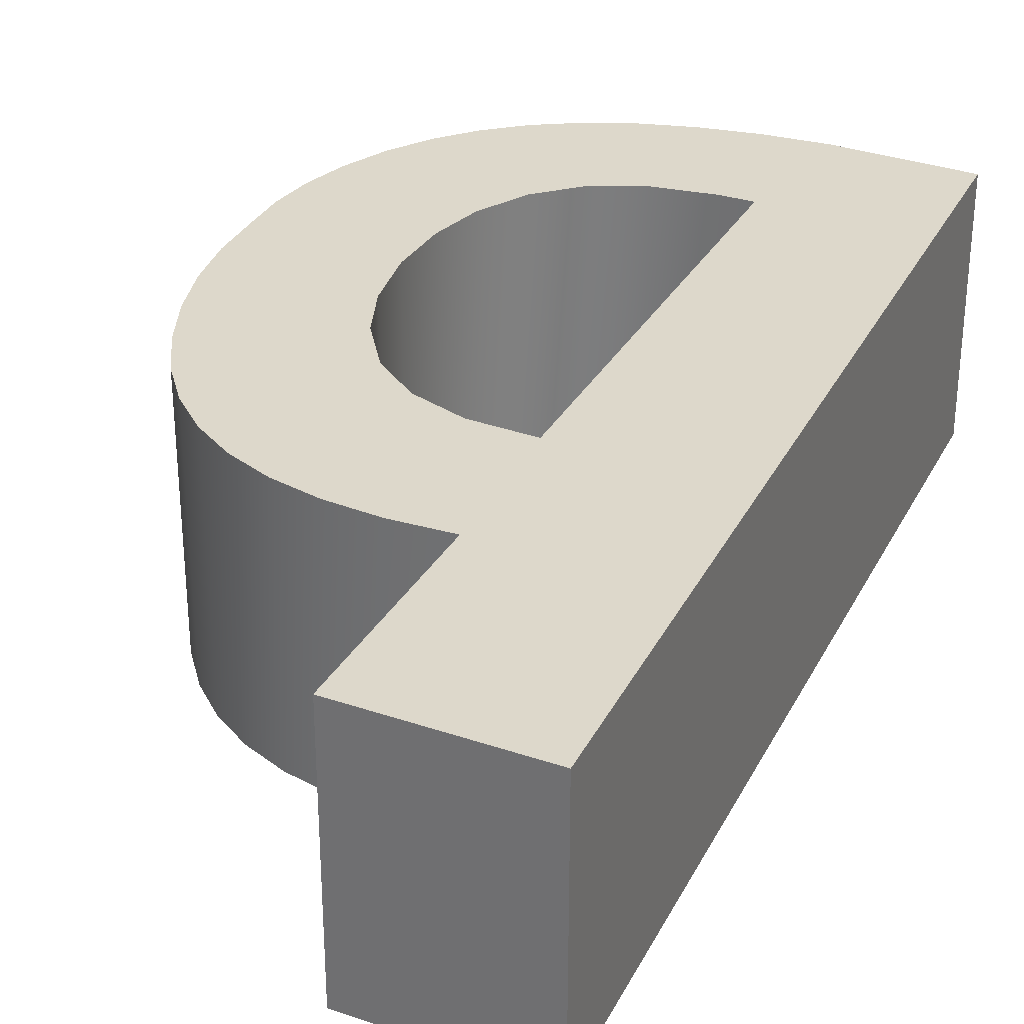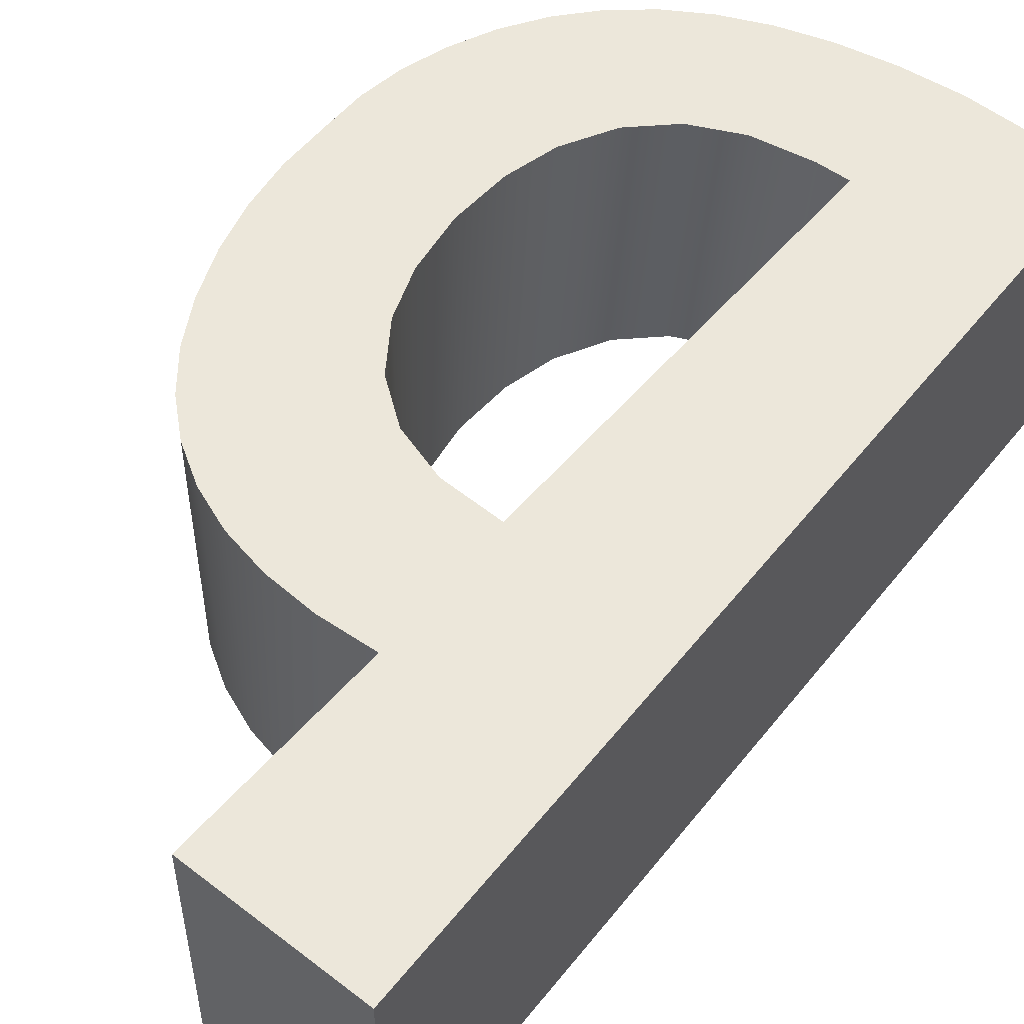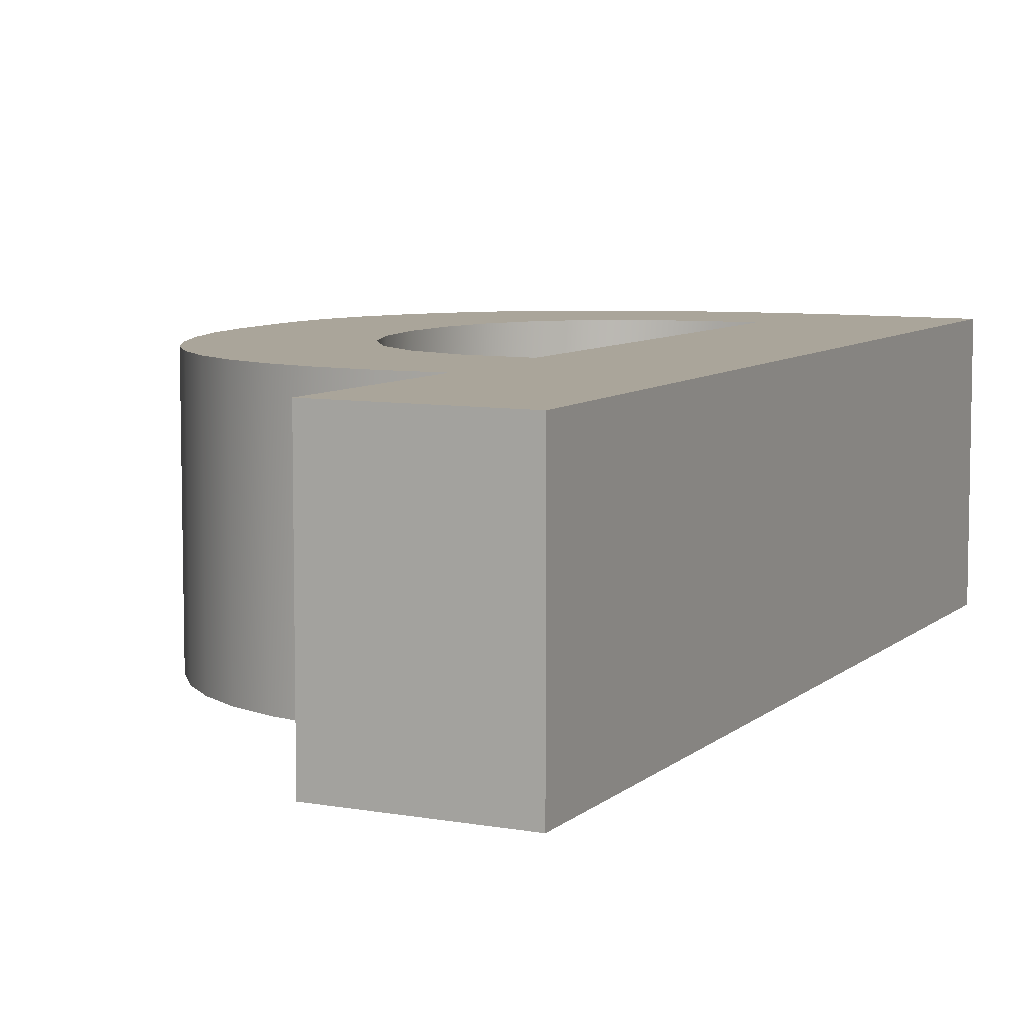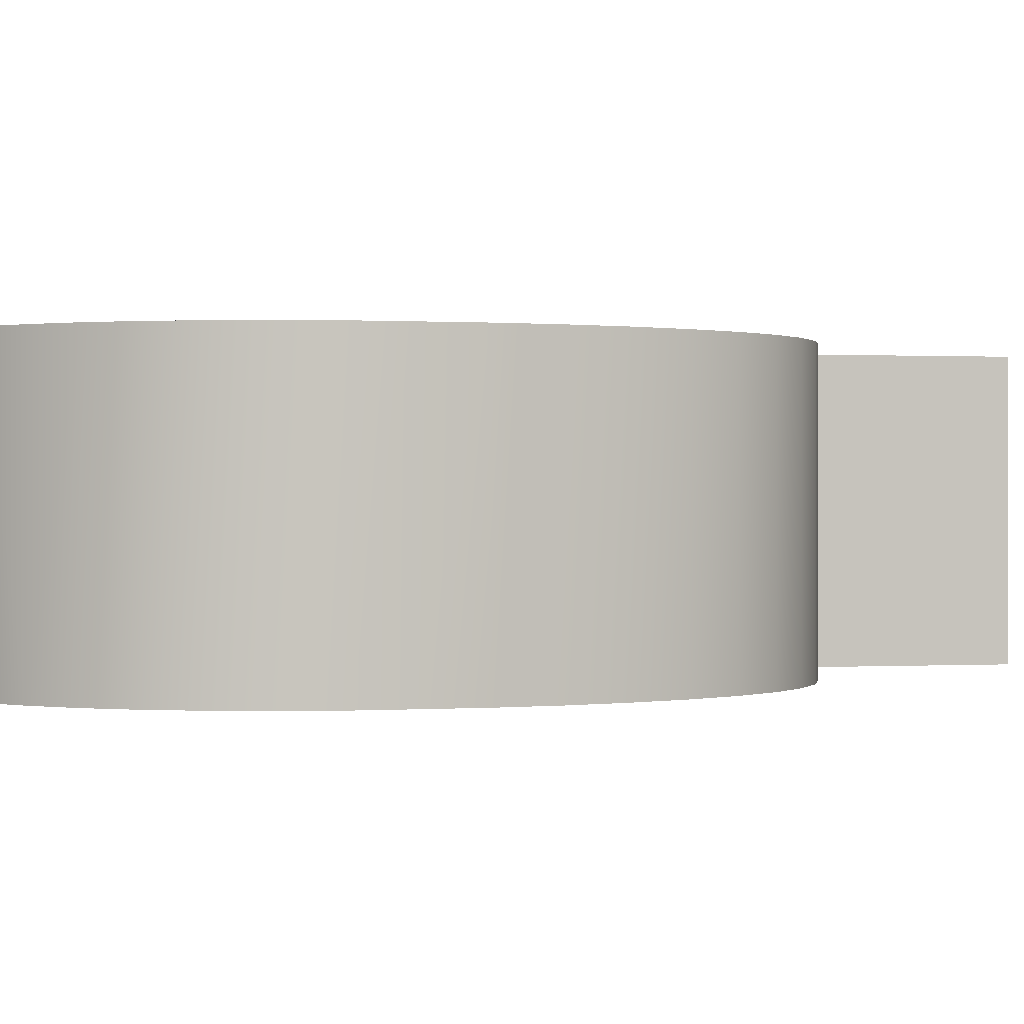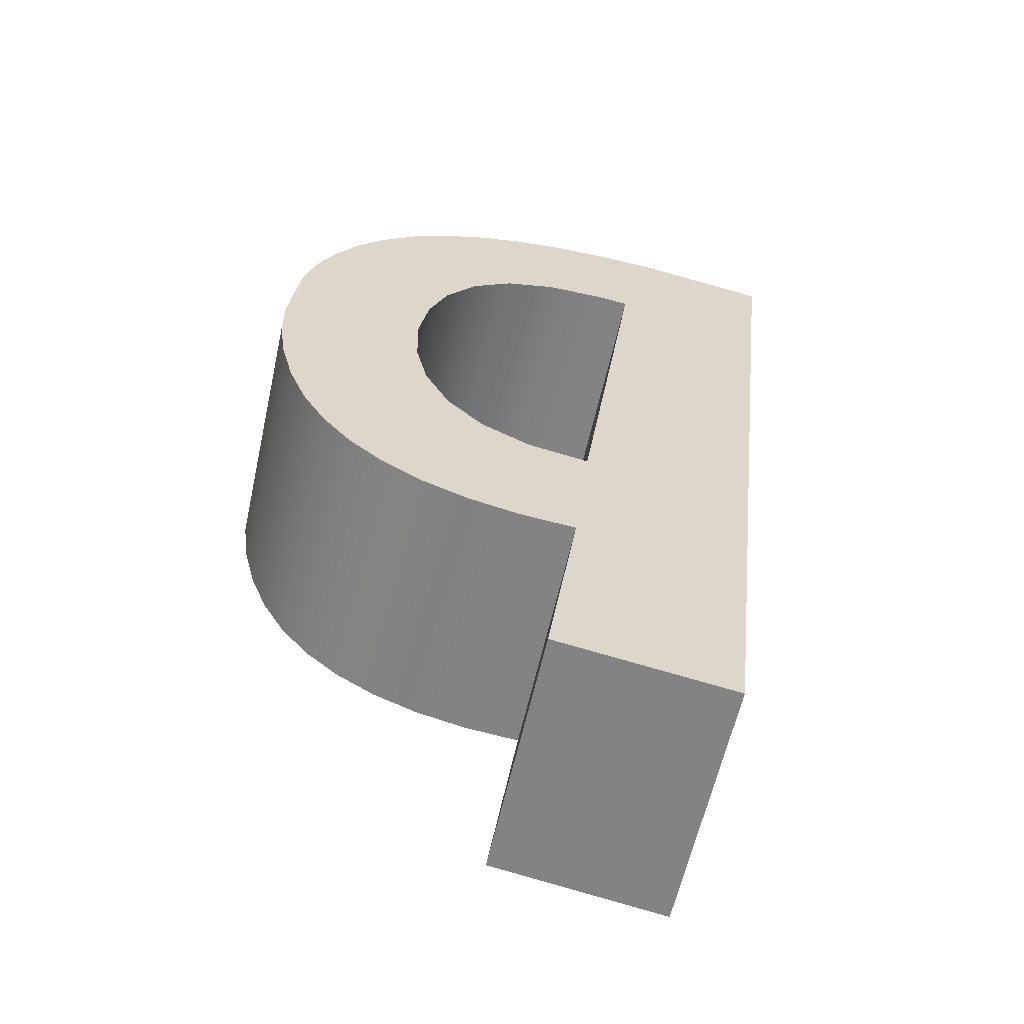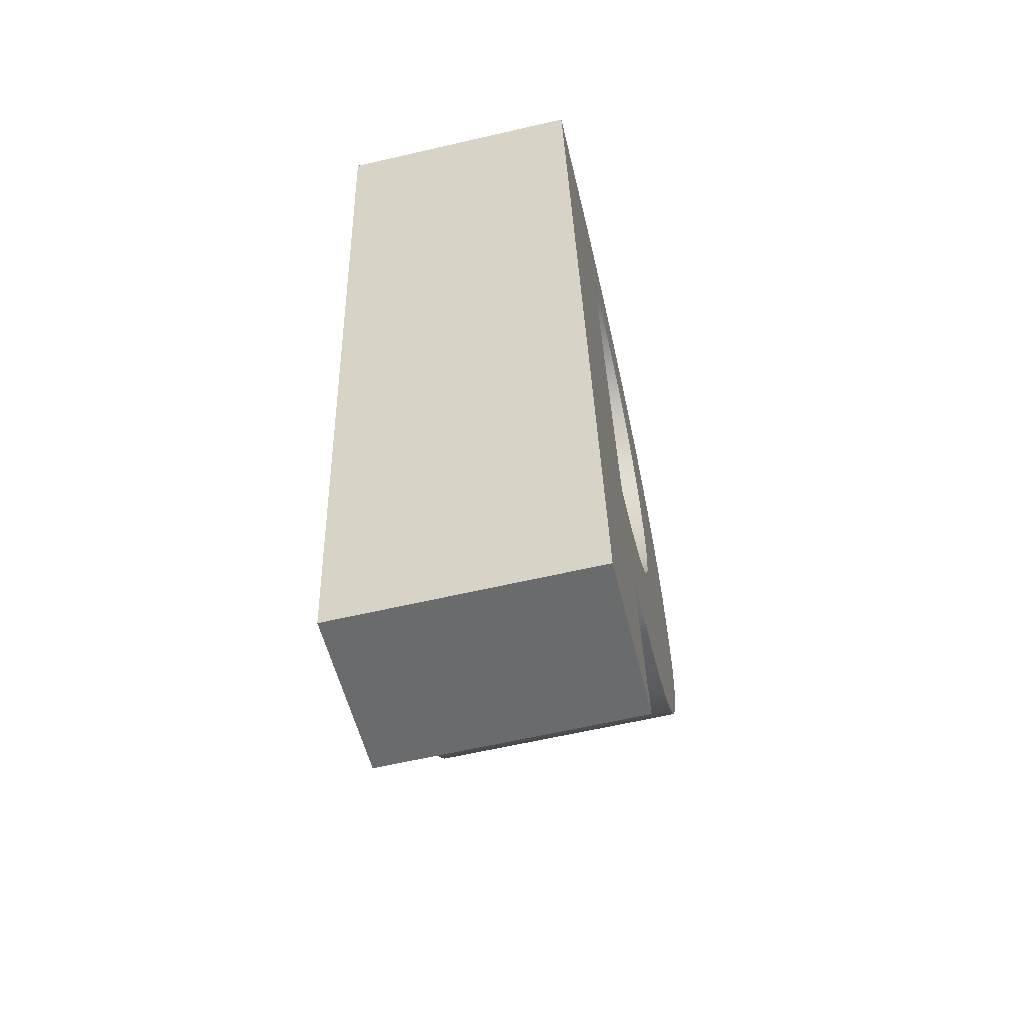
<metadata>
{"format":"obj","ext":"obj","renderer":"f3d","projection":"perspective","resolution":1024,"background":"white","views":[{"elev":31.4,"azim":-163.4,"up":"+Y"},{"elev":51.9,"azim":-149.5,"up":"+Y"},{"elev":7.6,"azim":-161.7,"up":"+Y"},{"elev":0.4,"azim":68.7,"up":"+Y"},{"elev":-60.6,"azim":167.5,"up":"+Z"},{"elev":-62.1,"azim":-76.8,"up":"+Z"}]}
</metadata>
<code>
v 1.344 0.5 -0.6671
v 1.333 0.5 -0.5652
v 1.333 0 -0.5652
v 1.344 0 -0.6671
v 1.035 0.5 -0.5168
v 1.056 0.5 -0.6323
v 1.056 0 -0.6323
v 1.035 0 -0.5168
v 1.343 0.5 -0.7684
v 1.343 0 -0.7684
v 1.329 0.5 -0.8691
v 1.329 0 -0.8691
v 1.304 0.5 -0.9692
v 1.304 0 -0.9692
v 1.268 0.5 -1.06
v 1.268 0 -1.06
v 1.222 0.5 -1.14
v 1.222 0 -1.14
v 1.165 0.5 -1.208
v 1.165 0 -1.208
v 1.098 0.5 -1.265
v 1.098 0 -1.265
v 1.02 0.5 -1.31
v 1.02 0 -1.31
v 0.9318 0.5 -1.344
v 0.9318 0 -1.344
v 0.8332 0.5 -1.367
v 0.8332 0 -1.367
v 0.7242 0.5 -1.378
v 0.7242 0 -1.378
v 0.5003 0 0.005561
v 0.5003 0.5 0.005561
v 0.2387 0.5 -0.04389
v 0.2387 0 -0.04389
v 0.6206 0 0.0139
v 0.6206 0.5 0.0139
v 0.732 0 0.01121
v 0.732 0.5 0.01121
v 0.8346 0 -0.0025
v 0.8346 0.5 -0.0025
v 0.9284 0 -0.02724
v 0.9284 0.5 -0.02724
v 1.013 0 -0.063
v 1.013 0.5 -0.063
v 1.09 0 -0.1098
v 1.09 0.5 -0.1098
v 1.157 0.5 -0.1676
v 1.157 0 -0.1676
v 1.215 0.5 -0.2365
v 1.215 0 -0.2365
v 1.264 0.5 -0.3152
v 1.264 0 -0.3152
v 1.3 0.5 -0.3963
v 1.3 0 -0.3963
v 1.323 0.5 -0.4796
v 1.323 0 -0.4796
v 0.9982 0.5 -0.4213
v 0.9982 0 -0.4213
v 0.9348 0.5 -0.3343
v 0.9348 0 -0.3343
v 0.8531 0.5 -0.2761
v 0.8531 0 -0.2761
v 0.7531 0.5 -0.2469
v 0.7531 0 -0.2469
v 0.6347 0.5 -0.2466
v 0.6347 0 -0.2466
v 0.5724 0.5 -0.2558
v 0.5724 0 -0.2558
v 0.8118 0 -1.078
v 0.8118 0.5 -1.078
v 0.6934 0.5 -1.1
v 0.6934 0 -1.1
v 0.9074 0 -1.029
v 0.9074 0.5 -1.029
v 0.9802 0 -0.9548
v 0.9802 0.5 -0.9548
v 1.03 0.5 -0.8547
v 1.03 0 -0.8547
v 1.053 0.5 -0.752
v 1.053 0 -0.752
v 0.7846 0.5 -1.778
v 0.4444 0.5 -1.834
v 0.7846 0 -1.778
v 0.4444 0 -1.834
g font3d/b1.obj
f 1 2 3
f 1 3 4
f 5 6 7
f 5 7 8
f 9 1 4
f 9 4 10
f 11 9 10
f 11 10 12
f 13 11 12
f 13 12 14
f 15 13 14
f 15 14 16
f 17 15 16
f 17 16 18
f 17 18 19
f 19 18 20
f 19 20 21
f 21 20 22
f 21 22 23
f 23 22 24
f 23 24 25
f 25 24 26
f 25 26 27
f 27 26 28
f 27 28 29
f 29 28 30
f 31 32 33
f 31 33 34
f 35 36 32
f 35 32 31
f 37 38 36
f 37 36 35
f 39 40 38
f 39 38 37
f 41 42 40
f 41 40 39
f 43 44 42
f 43 42 41
f 45 46 44
f 45 44 43
f 47 46 45
f 47 45 48
f 49 47 48
f 49 48 50
f 51 49 50
f 51 50 52
f 53 51 52
f 53 52 54
f 55 53 54
f 55 54 56
f 2 55 56
f 2 56 3
f 57 5 8
f 57 8 58
f 59 57 58
f 59 58 60
f 59 60 61
f 61 60 62
f 61 62 63
f 63 62 64
f 63 64 65
f 65 64 66
f 65 66 67
f 67 66 68
f 69 70 71
f 69 71 72
f 73 74 70
f 73 70 69
f 75 76 74
f 75 74 73
f 77 76 75
f 77 75 78
f 79 77 78
f 79 78 80
f 6 79 80
f 6 80 7
g font3d/b2.obj
f 25 27 29
f 15 71 70
f 15 70 74
f 15 74 13
f 13 74 76
f 13 76 11
f 11 76 77
f 11 77 9
f 9 77 79
f 9 79 1
f 1 79 6
f 1 6 2
f 2 6 5
f 2 5 55
f 55 5 53
f 53 5 57
f 53 57 51
f 51 57 59
f 51 59 49
f 49 59 61
f 49 61 63
f 49 63 65
f 49 65 47
f 81 82 29
f 25 29 23
f 23 29 21
f 21 29 19
f 19 29 17
f 17 29 15
f 15 29 71
f 29 82 71
f 71 82 67
f 65 67 47
f 47 67 46
f 46 67 44
f 44 67 42
f 42 67 40
f 67 82 33
f 40 67 33
f 40 33 38
f 38 33 36
f 36 33 32
f 81 29 30
f 81 30 83
f 81 83 82
f 82 83 84
f 33 82 84
f 33 84 34
f 30 28 26
f 72 16 69
f 69 16 73
f 73 16 14
f 73 14 75
f 75 14 12
f 75 12 78
f 78 12 10
f 78 10 80
f 80 10 4
f 80 4 7
f 7 4 3
f 7 3 8
f 8 3 56
f 8 56 54
f 8 54 58
f 58 54 52
f 58 52 60
f 60 52 50
f 60 50 62
f 62 50 64
f 64 50 66
f 66 50 48
f 84 83 30
f 30 26 24
f 30 24 22
f 30 22 20
f 30 20 18
f 30 18 16
f 30 16 72
f 84 30 72
f 84 72 68
f 68 66 48
f 68 48 45
f 68 45 43
f 68 43 41
f 68 41 39
f 84 68 34
f 68 39 34
f 34 39 37
f 34 37 35
f 34 35 31
f 71 67 68
f 71 68 72

</code>
